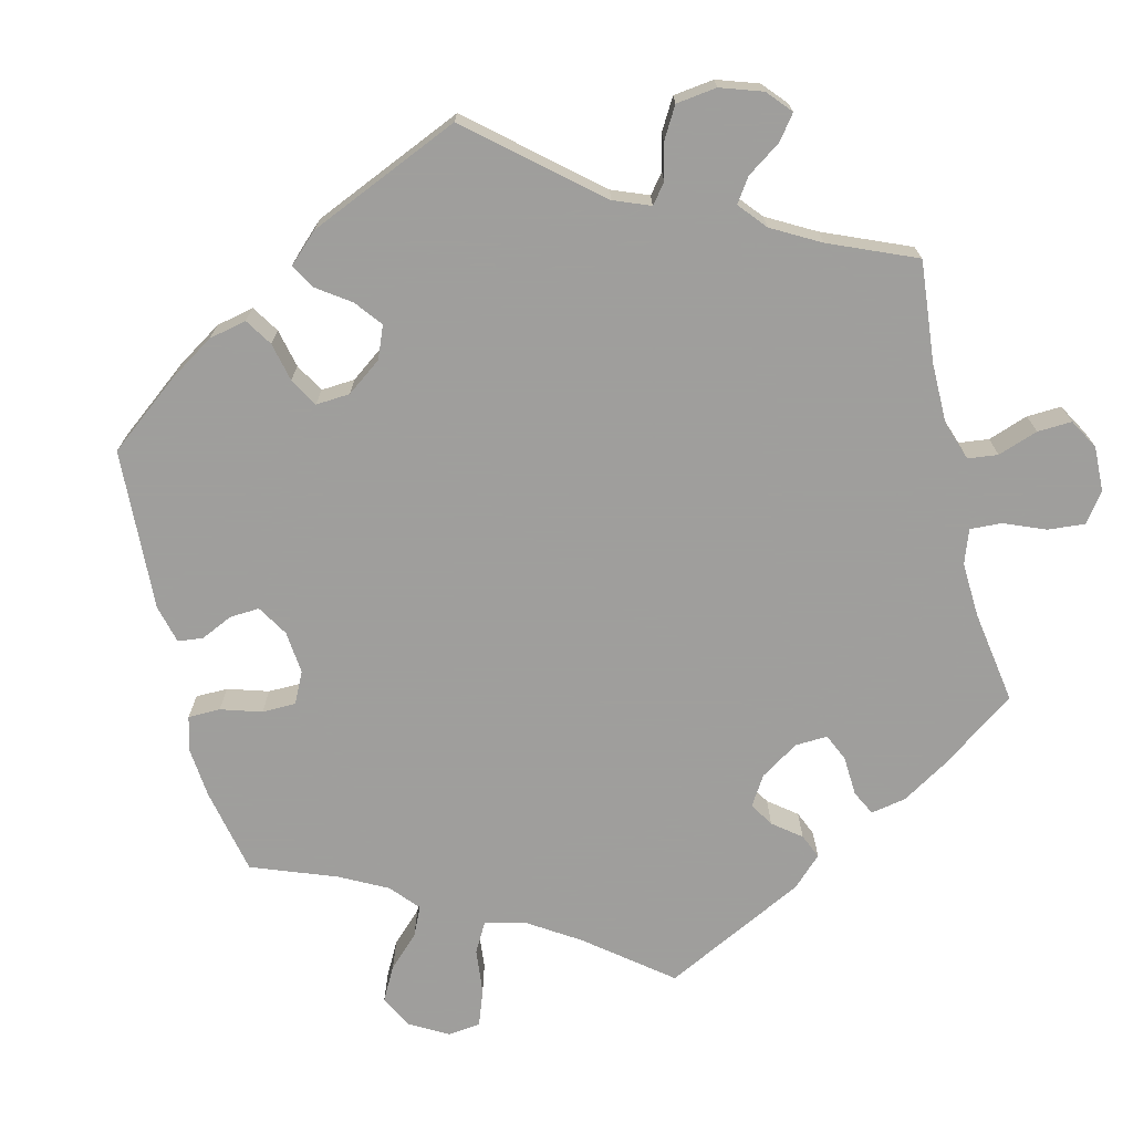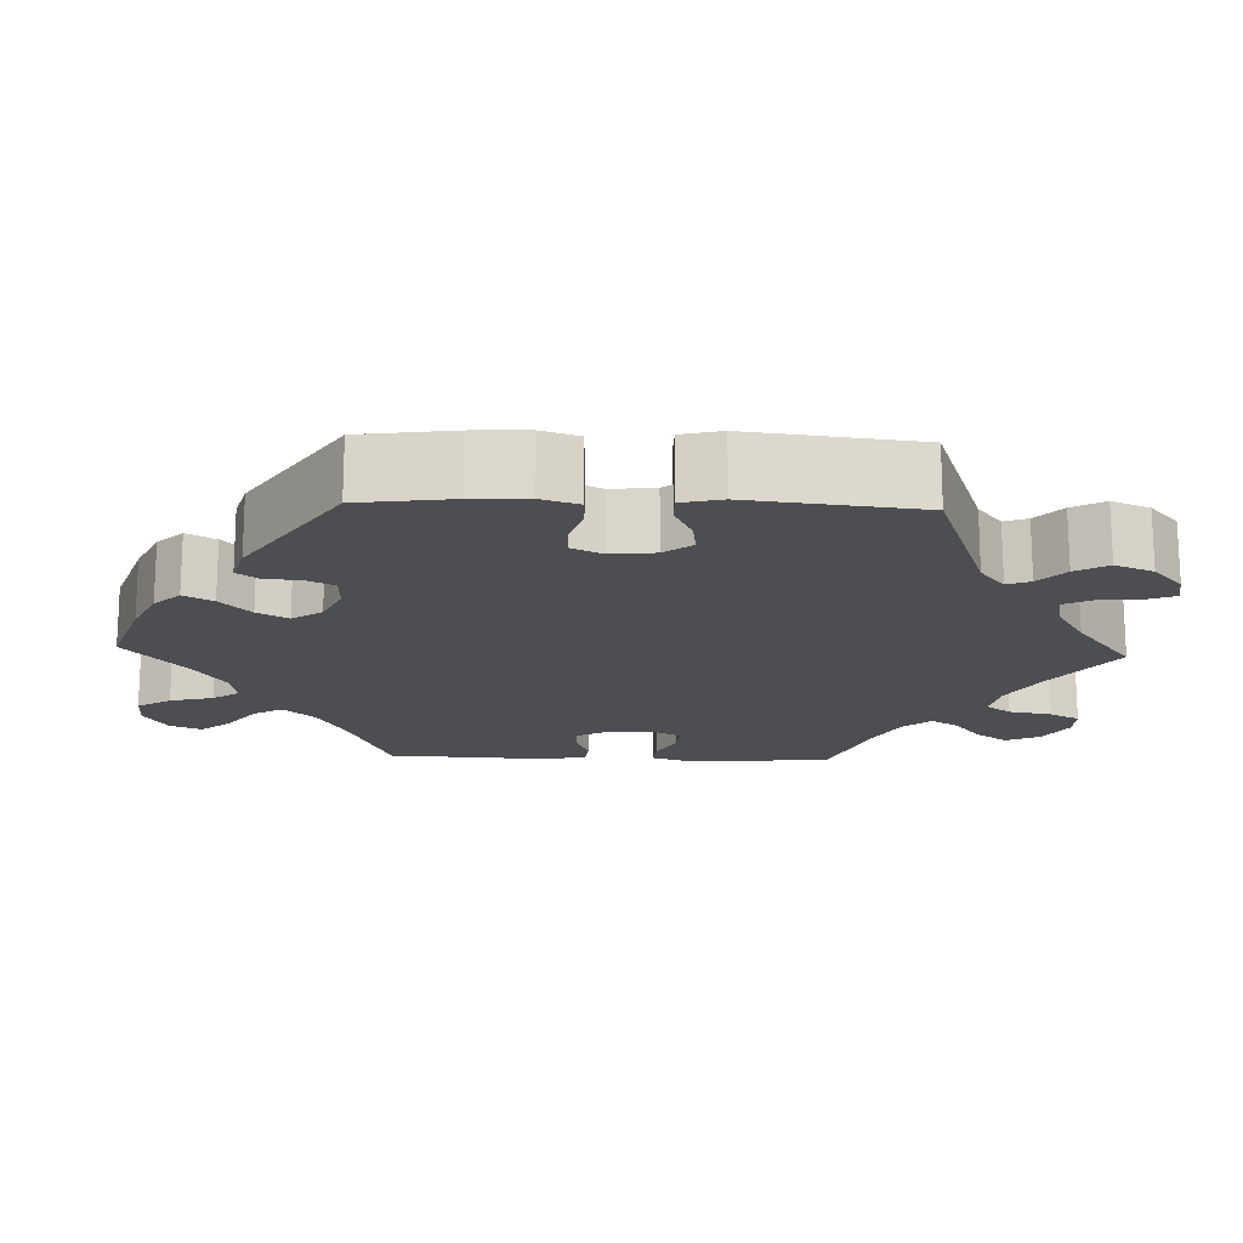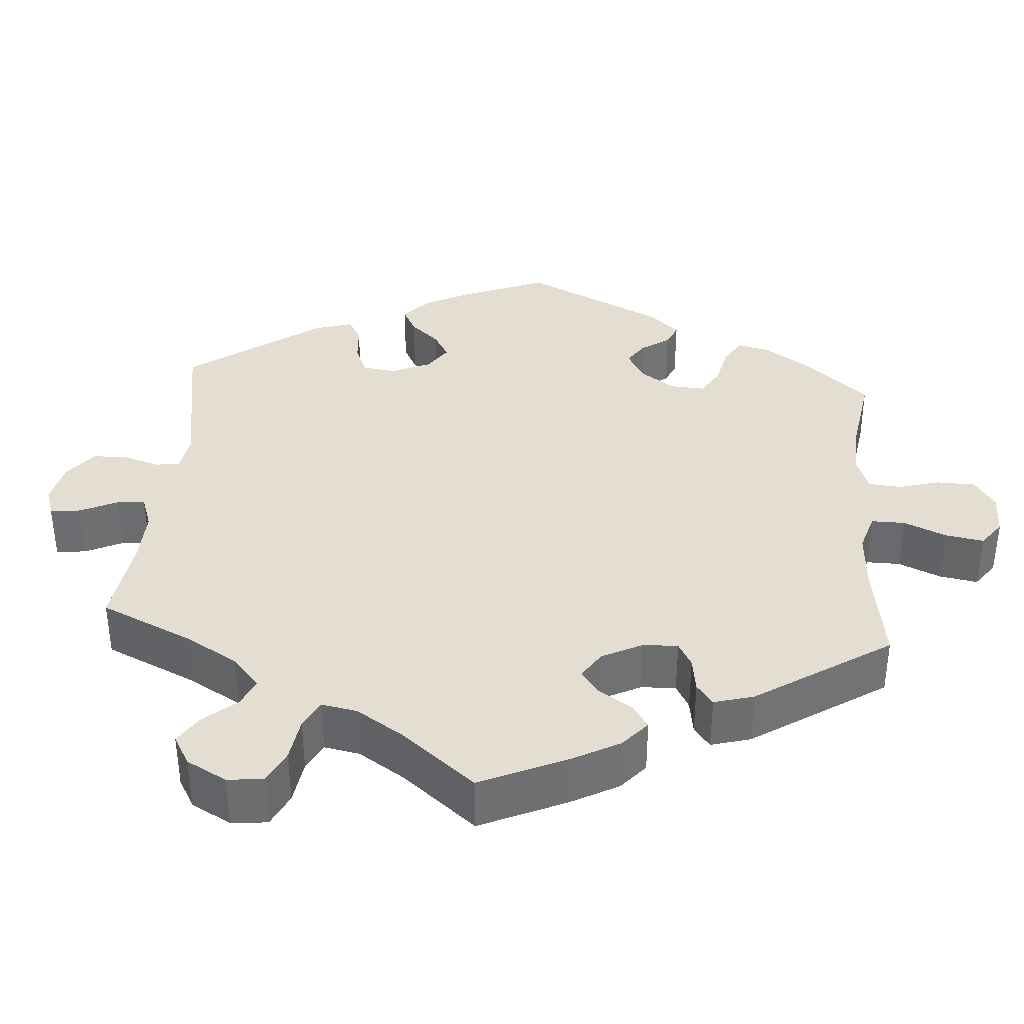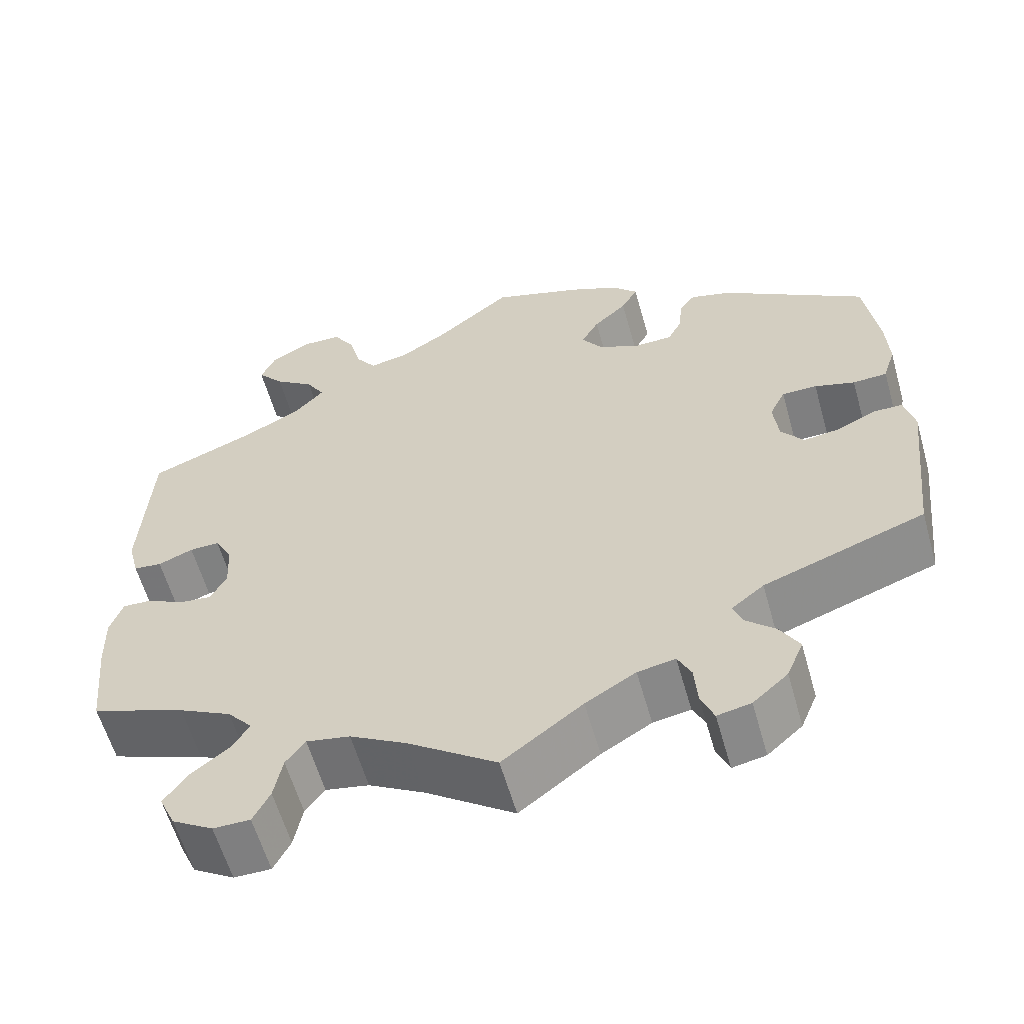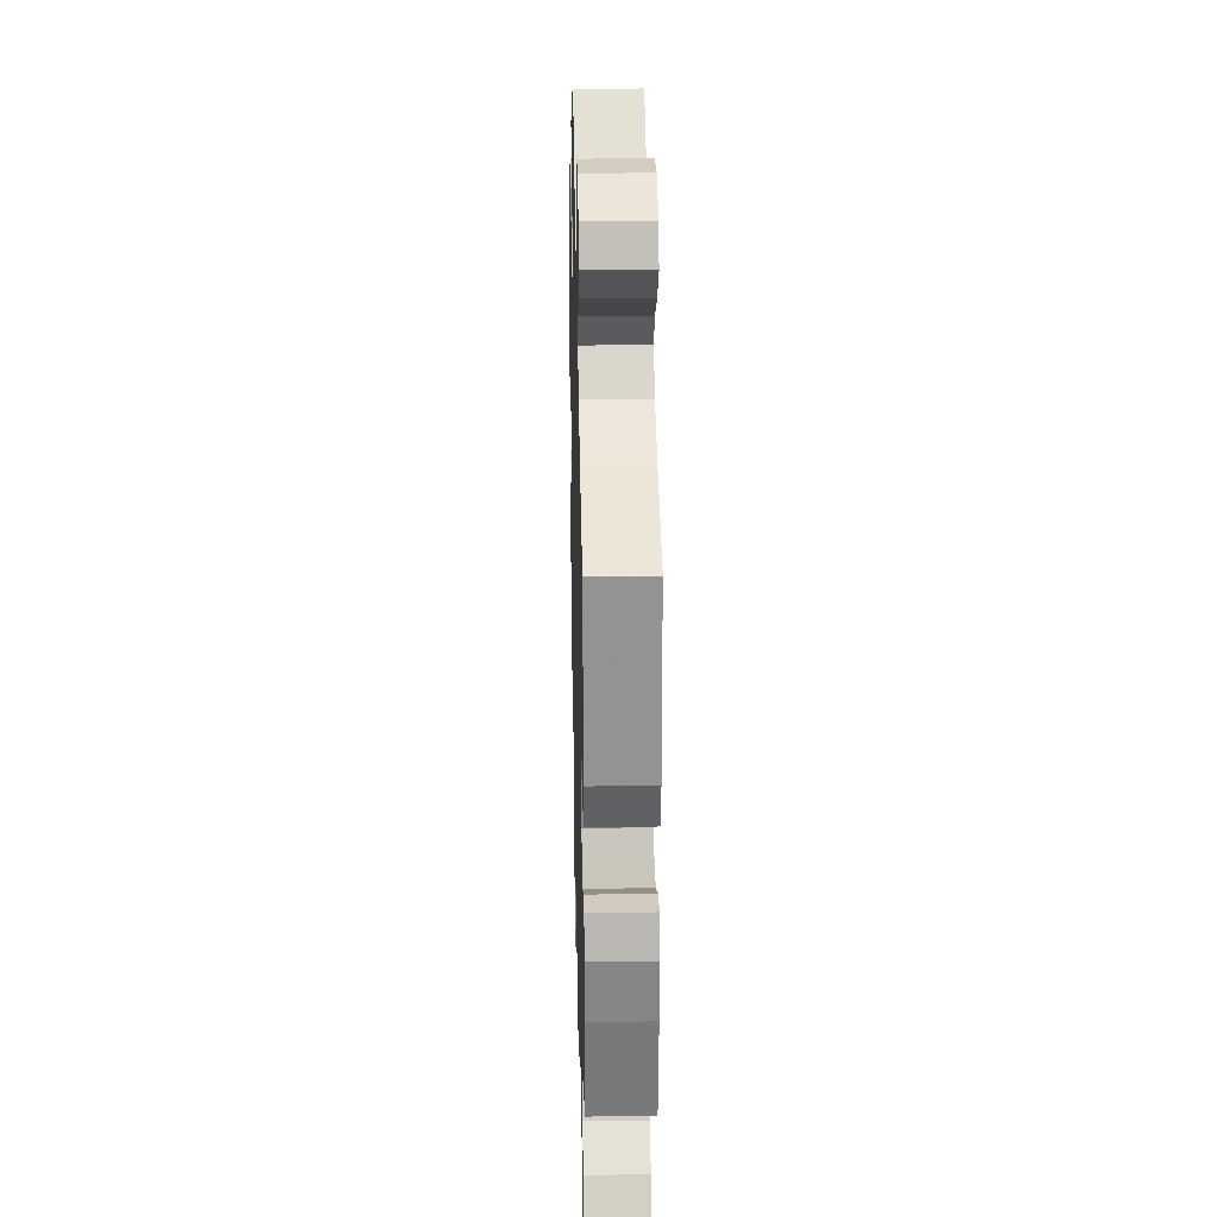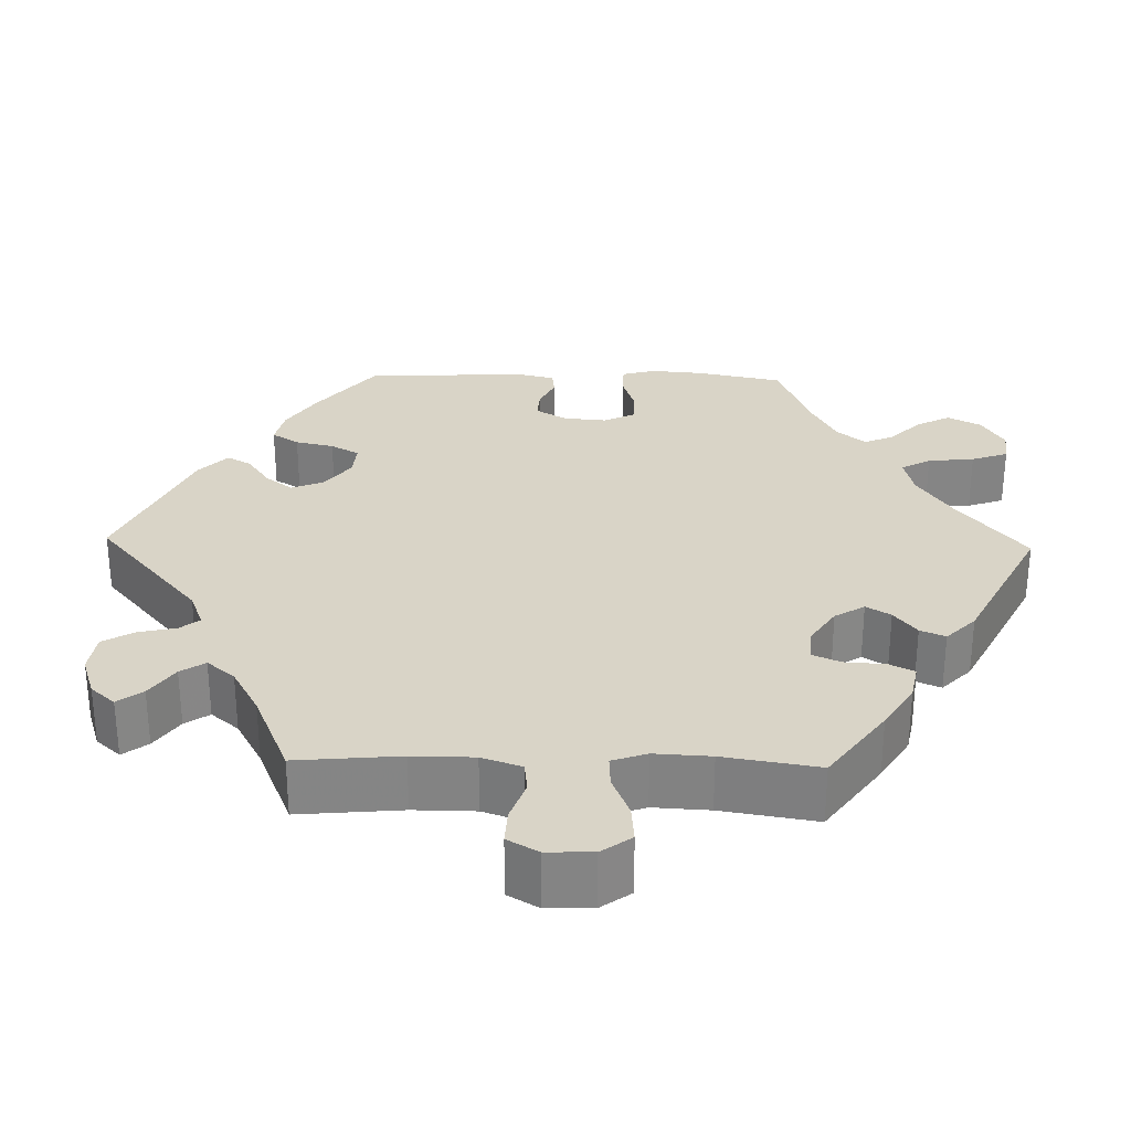
<metadata>
{"format":"obj","ext":"obj","renderer":"f3d","projection":"perspective","resolution":1024,"background":"white","views":[{"elev":-71.1,"azim":133.7,"up":"+Y"},{"elev":-16.9,"azim":87.9,"up":"+Y"},{"elev":36.2,"azim":-115.7,"up":"+Y"},{"elev":-59.7,"azim":15.8,"up":"+Z"},{"elev":26.7,"azim":-91.4,"up":"+Z"},{"elev":28.7,"azim":-148.6,"up":"+Y"}]}
</metadata>
<code>
v -0.375 0.07 0.339
v -0.305 0.07 0.375
v -0.269 0.07 0.414
v -0.291 0.07 0.451
v -0.339 0.07 0.486
v -0.371 0.07 0.524
v -0.354 0.07 0.563
v -0.306 0.07 0.591
v -0.258 0.07 0.589
v -0.232 0.07 0.547
v -0.218 0.07 0.493
v -0.194 0.07 0.459
v -0.147 0.07 0.468
v -0.089 0.07 0.505
v 0 0.07 0.578
v 0.108 0.07 0.542
v 0.168 0.07 0.514
v 0.199 0.07 0.482
v 0.179 0.07 0.446
v 0.139 0.07 0.409
v 0.118 0.07 0.371
v 0.143 0.07 0.334
v 0.193 0.07 0.311
v 0.239 0.07 0.312
v 0.256 0.07 0.346
v 0.26 0.07 0.391
v 0.279 0.07 0.417
v 0.328 0.07 0.403
v 0.501 0.07 0.29
v 0.517 0.07 0.174
v 0.52 0.07 0.106
v 0.505 0.07 0.059
v 0.464 0.07 0.057
v 0.416 0.07 0.072
v 0.374 0.07 0.072
v 0.355 0.07 0.033
v 0.361 0.07 -0.022
v 0.388 0.07 -0.057
v 0.431 0.07 -0.051
v 0.478 0.07 -0.029
v 0.513 0.07 -0.029
v 0.525 0.07 -0.079
v 0.501 0.07 -0.289
v 0.308 0.07 -0.358
v 0.269 0.07 -0.389
v 0.28 0.07 -0.418
v 0.315 0.07 -0.45
v 0.338 0.07 -0.49
v 0.318 0.07 -0.538
v 0.276 0.07 -0.575
v 0.236 0.07 -0.583
v 0.221 0.07 -0.547
v 0.217 0.07 -0.495
v 0.201 0.07 -0.462
v 0.156 0.07 -0.47
v 0.096 0.07 -0.506
v 0.001 0.07 -0.578
v -0.105 0.07 -0.503
v -0.172 0.07 -0.465
v -0.224 0.07 -0.455
v -0.247 0.07 -0.486
v -0.257 0.07 -0.539
v -0.277 0.07 -0.578
v -0.321 0.07 -0.578
v -0.37 0.07 -0.548
v -0.389 0.07 -0.506
v -0.362 0.07 -0.467
v -0.317 0.07 -0.432
v -0.295 0.07 -0.398
v -0.325 0.07 -0.363
v -0.388 0.07 -0.331
v -0.501 0.07 -0.288
v -0.513 0.07 -0.17
v -0.515 0.07 -0.101
v -0.5 0.07 -0.057
v -0.465 0.07 -0.059
v -0.419 0.07 -0.082
v -0.381 0.07 -0.086
v -0.362 0.07 -0.049
v -0.365 0.07 0.009
v -0.386 0.07 0.048
v -0.422 0.07 0.047
v -0.464 0.07 0.03
v -0.498 0.07 0.034
v -0.511 0.07 0.085
v -0.5 0.07 0.289
v -0.375 0 0.339
v -0.305 0 0.375
v -0.269 0 0.414
v -0.291 0 0.451
v -0.339 0 0.486
v -0.371 0 0.524
v -0.354 0 0.563
v -0.306 0 0.591
v -0.258 0 0.589
v -0.232 0 0.547
v -0.218 0 0.493
v -0.194 0 0.459
v -0.147 0 0.468
v -0.089 0 0.505
v 0 0 0.578
v 0.108 0 0.542
v 0.168 0 0.514
v 0.199 0 0.482
v 0.179 0 0.446
v 0.139 0 0.409
v 0.118 0 0.371
v 0.143 0 0.334
v 0.193 0 0.311
v 0.239 0 0.312
v 0.256 0 0.346
v 0.26 0 0.391
v 0.279 0 0.417
v 0.328 0 0.403
v 0.501 0 0.29
v 0.517 0 0.174
v 0.52 0 0.106
v 0.505 0 0.059
v 0.464 0 0.057
v 0.416 0 0.072
v 0.374 0 0.072
v 0.355 0 0.033
v 0.361 0 -0.022
v 0.388 0 -0.057
v 0.431 0 -0.051
v 0.478 0 -0.029
v 0.513 0 -0.029
v 0.525 0 -0.079
v 0.501 0 -0.289
v 0.308 0 -0.358
v 0.269 0 -0.389
v 0.28 0 -0.418
v 0.315 0 -0.45
v 0.338 0 -0.49
v 0.318 0 -0.538
v 0.276 0 -0.575
v 0.236 0 -0.583
v 0.221 0 -0.547
v 0.217 0 -0.495
v 0.201 0 -0.462
v 0.156 0 -0.47
v 0.096 0 -0.506
v 0.001 0 -0.578
v -0.105 0 -0.503
v -0.172 0 -0.465
v -0.224 0 -0.455
v -0.247 0 -0.486
v -0.257 0 -0.539
v -0.277 0 -0.578
v -0.321 0 -0.578
v -0.37 0 -0.548
v -0.389 0 -0.506
v -0.362 0 -0.467
v -0.317 0 -0.432
v -0.295 0 -0.398
v -0.325 0 -0.363
v -0.388 0 -0.331
v -0.501 0 -0.288
v -0.513 0 -0.17
v -0.515 0 -0.101
v -0.5 0 -0.057
v -0.465 0 -0.059
v -0.419 0 -0.082
v -0.381 0 -0.086
v -0.362 0 -0.049
v -0.365 0 0.009
v -0.386 0 0.048
v -0.422 0 0.047
v -0.464 0 0.03
v -0.498 0 0.034
v -0.511 0 0.085
v -0.5 0 0.289
f 85 86 1
f 82 83 84 85
f 81 82 85 1
f 80 81 1 2
f 79 80 2 3
f 74 75 76 77
f 74 77 78
f 71 72 73 74
f 70 71 74 78
f 69 70 78 79
f 65 66 67 68
f 65 68 69
f 64 65 69
f 61 62 63 64
f 60 61 64 69
f 59 60 69 79
f 56 57 58
f 55 56 58 59
f 54 55 59 79
f 50 51 52 53
f 50 53 54
f 49 50 54
f 46 47 48 49
f 45 46 49 54
f 41 42 43 44
f 39 40 41 44
f 38 39 44 45
f 37 38 45 54
f 31 32 33 34
f 31 34 35
f 30 31 35
f 29 30 35
f 28 29 35
f 25 26 27 28
f 24 25 28 35
f 23 24 35 36
f 17 18 19 20
f 17 20 21
f 14 15 16 17
f 13 14 17 21
f 12 13 21 22
f 8 9 10 11
f 8 11 12
f 7 8 12
f 4 5 6 7
f 3 4 7 12
f 36 37 54 79
f 22 23 36 79
f 3 12 22 79
f 87 172 171
f 171 170 169 168
f 87 171 168 167
f 88 87 167 166
f 89 88 166 165
f 163 162 161 160
f 164 163 160
f 160 159 158 157
f 164 160 157 156
f 165 164 156 155
f 154 153 152 151
f 155 154 151
f 155 151 150
f 150 149 148 147
f 155 150 147 146
f 165 155 146 145
f 144 143 142
f 145 144 142 141
f 165 145 141 140
f 139 138 137 136
f 140 139 136
f 140 136 135
f 135 134 133 132
f 140 135 132 131
f 130 129 128 127
f 130 127 126 125
f 131 130 125 124
f 140 131 124 123
f 120 119 118 117
f 121 120 117
f 121 117 116
f 121 116 115
f 121 115 114
f 114 113 112 111
f 121 114 111 110
f 122 121 110 109
f 106 105 104 103
f 107 106 103
f 103 102 101 100
f 107 103 100 99
f 108 107 99 98
f 97 96 95 94
f 98 97 94
f 98 94 93
f 93 92 91 90
f 98 93 90 89
f 165 140 123 122
f 165 122 109 108
f 165 108 98 89
f 1 87 88 2
f 2 88 89 3
f 3 89 90 4
f 4 90 91 5
f 5 91 92 6
f 6 92 93 7
f 7 93 94 8
f 8 94 95 9
f 9 95 96 10
f 10 96 97 11
f 11 97 98 12
f 12 98 99 13
f 13 99 100 14
f 14 100 101 15
f 15 101 102 16
f 16 102 103 17
f 17 103 104 18
f 18 104 105 19
f 19 105 106 20
f 20 106 107 21
f 21 107 108 22
f 22 108 109 23
f 23 109 110 24
f 24 110 111 25
f 25 111 112 26
f 26 112 113 27
f 27 113 114 28
f 28 114 115 29
f 29 115 116 30
f 30 116 117 31
f 31 117 118 32
f 32 118 119 33
f 33 119 120 34
f 34 120 121 35
f 35 121 122 36
f 36 122 123 37
f 37 123 124 38
f 38 124 125 39
f 39 125 126 40
f 40 126 127 41
f 41 127 128 42
f 42 128 129 43
f 43 129 130 44
f 44 130 131 45
f 45 131 132 46
f 46 132 133 47
f 47 133 134 48
f 48 134 135 49
f 49 135 136 50
f 50 136 137 51
f 51 137 138 52
f 52 138 139 53
f 53 139 140 54
f 54 140 141 55
f 55 141 142 56
f 56 142 143 57
f 57 143 144 58
f 58 144 145 59
f 59 145 146 60
f 60 146 147 61
f 61 147 148 62
f 62 148 149 63
f 63 149 150 64
f 64 150 151 65
f 65 151 152 66
f 66 152 153 67
f 67 153 154 68
f 68 154 155 69
f 69 155 156 70
f 70 156 157 71
f 71 157 158 72
f 72 158 159 73
f 73 159 160 74
f 74 160 161 75
f 75 161 162 76
f 76 162 163 77
f 77 163 164 78
f 78 164 165 79
f 79 165 166 80
f 80 166 167 81
f 81 167 168 82
f 82 168 169 83
f 83 169 170 84
f 84 170 171 85
f 85 171 172 86
f 86 172 87 1

</code>
